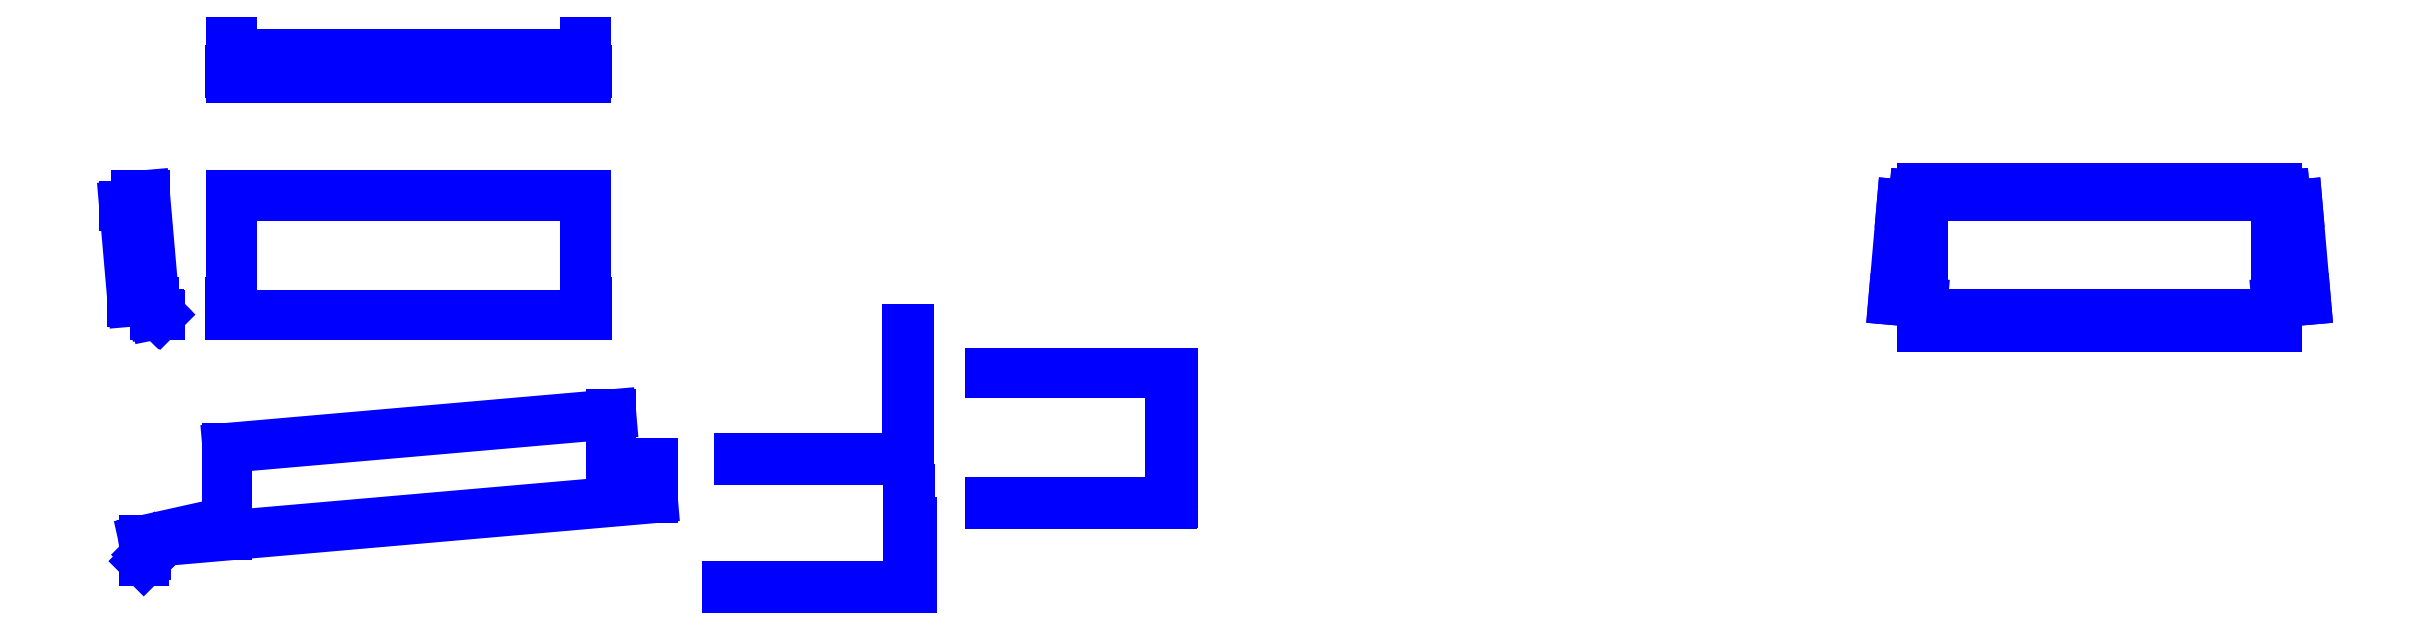
<metadata>
{"format":"dxf","ext":"dxf","renderer":"ezdxf+matplotlib","layout":"modelspace","background":"white","min_lineweight":24,"dpi":150}
</metadata>
<code>
0
SECTION
2
ENTITIES
0
LINE
8
0 ... Seuil ... Rectangle
10
395.1
20
1099
30
0
11
415.1
21
1099
31
0
0
LINE
8
0 ... Seuil ... Rectangle
10
439.1
20
825.4
30
0
11
415.1
21
1099
31
0
0
LINE
8
0 ... Seuil ... Rectangle
10
437.6
20
825.4
30
0
11
449.6
21
825.4
31
0
0
LINE
8
0 ... Seuil ... Rectangle
10
395.1
20
1098
30
0
11
415.2
21
1098
31
0
0
LINE
8
0 ... Seuil ... Rectangle
10
438.9
20
826.9
30
0
11
446
21
826.9
31
0
0
LINE
8
0 ... Seuil ... Rectangle
10
395.1
20
1075
30
0
11
395.1
21
1099
31
0
0
LINE
8
0 ... Seuil ... Rectangle
10
442.5
20
832.5
30
0
11
449.6
21
825.4
31
0
0
LINE
8
0 ... Seuil ... Rectangle
10
441.4
20
831.4
30
0
11
446
21
826.9
31
0
0
LINE
8
0 ... Seuil ... Rectangle
10
441.4
20
831.4
30
0
11
442.5
21
832.5
31
0
0
LINE
8
0 ... Seuil ... Rectangle
10
386.3
20
855.4
30
0
11
436.5
21
855.4
31
0
0
LINE
8
0 ... Seuil ... Rectangle
10
386.3
20
855.4
30
0
11
367
21
1075
31
0
0
LINE
8
0 ... Seuil ... Rectangle
10
367
20
1075
30
0
11
395.1
21
1075
31
0
0
DIMENSION
8
0 ... Seuil ... Rectangle ... Cotes Angles
280
     0
2
*D1
10
336.7
20
851.1
30
0
11
342
21
962.4
31
0
70
   161
71
     5
42
220.8
73
     0
74
     0
75
     0
3
QCADDimStyle
13
367
23
1075
33
0
14
386.3
24
855.4
34
0
0
DIMENSION
8
0 ... Seuil ... Rectangle ... Cotes Angles
280
     0
2
*D2
10
282.7
20
1075
30
0
11
255.2
21
1087
31
0
70
    32
71
     5
42
24
73
     0
74
     0
75
     0
3
QCADDimStyle
13
395.1
23
1099
33
0
14
367
24
1075
34
0
50
90
0
DIMENSION
8
0 ... Seuil ... Rectangle ... Cotes Angles
280
     0
2
*D3
10
282.7
20
855.4
30
0
11
267.7
21
965.4
31
0
70
   160
71
     5
42
220
73
     0
74
     0
75
     0
3
QCADDimStyle
13
367
23
1075
33
0
14
386.3
24
855.4
34
0
50
90
0
DIMENSION
8
0 ... Seuil ... Rectangle ... Cotes Angles
280
     0
2
*D4
10
450.9
20
1098
30
0
11
478.4
21
1099
31
0
70
    32
71
     5
42
1.5
73
     0
74
     0
75
     0
3
QCADDimStyle
13
415.1
23
1099
33
0
14
415.2
24
1098
34
0
50
90
0
DIMENSION
8
0 ... Seuil ... Rectangle ... Cotes Angles
280
     0
2
*D5
10
423.1
20
1008
30
0
11
396.9
21
1020
31
0
70
   161
71
     5
42
50
73
     0
74
     0
75
     0
3
QCADDimStyle
13
373.3
23
1004
33
0
14
423.1
24
1008
34
0
0
LINE
8
0 ... Seuil ... Rectangle
10
612.2
20
1099
30
0
11
1426
21
1099
31
0
0
LINE
8
0 ... Seuil ... Rectangle
10
612.2
20
1098
30
0
11
1426
21
1098
31
0
0
LINE
8
0 ... Seuil ... Rectangle
10
612.2
20
1099
30
0
11
612.2
21
825.4
31
0
0
LINE
8
0 ... Seuil ... Rectangle
10
1426
20
1099
30
0
11
1426
21
825.4
31
0
0
LINE
8
0 ... Seuil ... Rectangle
10
610.7
20
855.4
30
0
11
613.7
21
855.4
31
0
0
LINE
8
0 ... Seuil ... Rectangle
10
1425
20
855.4
30
0
11
1428
21
855.4
31
0
0
DIMENSION
8
0 ... Seuil ... Rectangle ... Cotes Angles
280
     0
2
*D6
10
554.8
20
825.4
30
0
11
539.8
21
962.4
31
0
70
    32
71
     5
42
274
73
     0
74
     0
75
     0
3
QCADDimStyle
13
415.1
23
1099
33
0
14
451.1
24
825.4
34
0
50
90
0
DIMENSION
8
0 ... Seuil ... Rectangle ... Cotes Angles
280
     0
2
*D7
10
491
20
866.8
30
0
11
504.5
21
888
31
0
70
   161
71
     5
42
10
73
     0
74
     0
75
     0
3
QCADDimStyle
13
442.5
23
832.5
33
0
14
449.6
24
825.4
34
0
0
DIMENSION
8
0 ... Seuil ... Rectangle ... Cotes Angles
280
     0
2
*D8
10
449.6
20
788.5
30
0
11
443.5
21
761.3
31
0
70
   161
71
     5
42
12
73
     0
74
     0
75
     0
3
QCADDimStyle
13
437.6
23
825.4
33
0
14
449.6
24
825.4
34
0
0
DIMENSION
8
0 ... Seuil ... Rectangle ... Cotes Angles
280
     0
2
*D9
10
590.1
20
855.4
30
0
11
575.1
21
977.4
31
0
70
   161
71
     5
42
244
73
     0
74
     0
75
     0
3
QCADDimStyle
13
612.2
23
1099
33
0
14
612.2
24
855.4
34
0
0
DIMENSION
8
0 ... Seuil ... Rectangle ... Cotes Angles
280
     0
2
*D10
10
1426
20
1149
30
0
11
1019
21
1164
31
0
70
    33
71
     5
42
814
73
     0
74
     0
75
     0
3
QCADDimStyle
13
612.2
23
1099
33
0
14
1426
24
1099
34
0
0
LINE
8
0 ... Seuil ... Rectangle ... Cotes Angles
10
607.2
20
1099
30
0
11
515.6
21
1099
31
0
0
LINE
8
0 ... Seuil ... Rectangle ... Cotes Angles
10
515.6
20
825.4
30
0
11
607.2
21
825.4
31
0
0
LINE
8
0 ... Seuil ... Rectangle
10
613.7
20
1098
30
0
11
613.7
21
825.4
31
0
0
LINE
8
0 ... Seuil ... Rectangle
10
1425
20
1098
30
0
11
1425
21
825.4
31
0
0
DIMENSION
8
0 ... Seuil ... Rectangle ... Cotes Angles
280
     0
2
*D11
10
241.8
20
855.4
30
0
11
226.8
21
977.4
31
0
70
   160
71
     5
42
244
73
     0
74
     0
75
     0
3
QCADDimStyle
13
395.1
23
1099
33
0
14
386.3
24
855.4
34
0
50
90
0
MTEXT
8
0 ... Seuil ... Rectangle ... Cotes Angles
10
480.9
20
1655
30
0
40
100
41
0
46
0
71
     1
72
     1
1
(Acier - RAL 7016 - épaisseur 15/10e)
7
textstyle11
73
     1
44
1
0
MTEXT
8
0 ... Seuil ... Rectangle ... Cotes Angles
10
941.4
20
703.3
30
0
40
50
41
0
46
0
71
     1
72
     1
1
Relevés
7
textstyle12
73
     1
44
1
0
LEADER
8
0 ... Seuil ... Rectangle ... Cotes Angles
3
QCADDimStyle
76
     2
10
996.4
20
561
30
0
10
1062
20
627.8
30
0
0
LEADER
8
0 ... Seuil ... Rectangle ... Cotes Angles
3
QCADDimStyle
76
     4
10
1586
20
464.7
30
0
10
1683
20
583.8
30
0
10
1508
20
637.7
30
0
10
1062
20
627.8
30
0
0
LEADER
8
0 ... Seuil ... Rectangle ... Cotes Angles
3
QCADDimStyle
76
     2
10
1069
20
1098
30
0
10
1028
20
736.5
30
0
0
LEADER
8
0 ... Seuil ... Rectangle ... Cotes Angles
3
QCADDimStyle
76
     2
10
1424
20
1018
30
0
10
1028
20
736.5
30
0
0
LEADER
8
0 ... Seuil ... Rectangle ... Cotes Angles
3
QCADDimStyle
76
     2
10
613.7
20
1063
30
0
10
1028
20
736.5
30
0
0
LINE
8
0 ... Seuil ... Rectangle
10
1428
20
855.4
30
0
11
1428
21
825.4
31
0
0
LINE
8
0 ... Seuil ... Rectangle
10
1428
20
825.4
30
0
11
1426
21
825.4
31
0
0
LINE
8
0 ... Seuil ... Rectangle
10
610.7
20
855.4
30
0
11
610.7
21
825.4
31
0
0
LINE
8
0 ... Seuil ... Rectangle
10
610.7
20
825.4
30
0
11
612.2
21
825.4
31
0
0
LINE
8
0 ... Seuil ... Rectangle
10
437.6
20
825.4
30
0
11
431.4
21
855.4
31
0
0
LINE
8
0 ... Seuil ... Rectangle
10
612.2
20
1367
30
0
11
1426
21
1367
31
0
0
LINE
8
0 ... Seuil ... Rectangle
10
610.7
20
1379
30
0
11
610.7
21
1386
31
0
0
LINE
8
0 ... Seuil ... Rectangle
10
612.2
20
1380
30
0
11
612.2
21
1451
31
0
0
LINE
8
0 ... Seuil ... Rectangle
10
613.7
20
1379
30
0
11
613.7
21
1386
31
0
0
LINE
8
0 ... Seuil ... Rectangle
10
1426
20
1380
30
0
11
1426
21
1451
31
0
0
LINE
8
0 ... Seuil ... Rectangle
10
1425
20
1379
30
0
11
1425
21
1451
31
0
0
LINE
8
0 ... Seuil ... Rectangle
10
1428
20
1379
30
0
11
1428
21
1386
31
0
0
LINE
8
0 ... Seuil ... Rectangle
10
611.7
20
1387
30
0
11
612.2
21
1387
31
0
0
LINE
8
0 ... Seuil ... Rectangle
10
612.2
20
1379
30
0
11
610.7
21
1379
31
0
0
LINE
8
0 ... Seuil ... Rectangle
10
1427
20
1387
30
0
11
1426
21
1387
31
0
0
LINE
8
0 ... Seuil ... Rectangle
10
1426
20
1379
30
0
11
1428
21
1379
31
0
0
LINE
8
0 ... Seuil ... Rectangle
10
421.8
20
1006
30
0
11
421.6
21
1008
31
0
0
LINE
8
0 ... Seuil ... Rectangle
10
1776
20
492.7
30
0
11
2163
21
492.7
31
0
0
LINE
8
0 ... Seuil ... Rectangle
10
2166
20
495.7
30
0
11
2166
21
792.7
31
0
0
LINE
8
0 ... Seuil ... Rectangle
10
1776
20
497.2
30
0
11
2159
21
497.2
31
0
0
LINE
8
0 ... Seuil ... Rectangle
10
2162
20
500.2
30
0
11
2162
21
792.7
31
0
0
ARC
8
0 ... Seuil ... Rectangle
10
2159
20
500.2
30
0
40
3
50
270
51
0
0
ARC
8
0 ... Seuil ... Rectangle
10
2163
20
495.7
30
0
40
3
50
270
51
0
0
LINE
8
0 ... Seuil ... Rectangle
10
2353
20
391.1
30
0
11
2770
21
391.1
31
0
0
LINE
8
0 ... Seuil ... Rectangle
10
2773
20
394.1
30
0
11
2773
21
691.1
31
0
0
LINE
8
0 ... Seuil ... Rectangle
10
2768
20
398.6
30
0
11
2768
21
691.1
31
0
0
LINE
8
0 ... Seuil ... Rectangle
10
2353
20
395.6
30
0
11
2765
21
395.6
31
0
0
LINE
8
0 ... Seuil ... Rectangle
10
2765
20
691.1
30
0
11
2353
21
691.1
31
0
0
ARC
8
0 ... Seuil ... Rectangle
10
2765
20
398.6
30
0
40
3
50
270
51
0
0
ARC
8
0 ... Seuil ... Rectangle
10
2770
20
394.1
30
0
40
3
50
270
51
0
0
LINE
8
0 ... Seuil ... Rectangle
10
2765
20
395.6
30
0
11
2765
21
691.1
31
0
0
LINE
8
0 ... Seuil ... Rectangle
10
2768
20
691.1
30
0
11
2773
21
691.1
31
0
0
LINE
8
0 ... Seuil ... Rectangle
10
1749
20
199.3
30
0
11
2166
21
199.3
31
0
0
LINE
8
0 ... Seuil ... Rectangle
10
2169
20
199.3
30
0
11
2169
21
349.3
31
0
0
LINE
8
0 ... Seuil ... Rectangle
10
2174
20
199.3
30
0
11
2174
21
349.3
31
0
0
LINE
8
0 ... Seuil ... Rectangle
10
2165
20
206.8
30
0
11
2165
21
349.3
31
0
0
LINE
8
0 ... Seuil ... Rectangle
10
1749
20
203.8
30
0
11
2162
21
203.8
31
0
0
ARC
8
0 ... Seuil ... Rectangle
10
2162
20
206.8
30
0
40
3
50
270
51
0
0
ARC
8
0 ... Seuil ... Rectangle
10
2169
20
349.3
30
0
40
4.5
50
0
51
180
0
ARC
8
0 ... Seuil ... Rectangle
10
2166
20
202.3
30
0
40
3
50
270
51
0
0
LINE
8
0 ... Seuil ... Rectangle
10
2169
20
199.3
30
0
11
2174
21
199.3
31
0
0
LINE
8
0 ... Seuil ... Rectangle
10
2165
20
349.3
30
0
11
2165
21
424.8
31
0
0
LINE
8
0 ... Seuil ... Rectangle
10
2169
20
353.8
30
0
11
2169
21
424.8
31
0
0
LINE
8
0 ... Seuil ... Rectangle
10
2165
20
424.8
30
0
11
2169
21
424.8
31
0
0
LINE
8
0 ... Seuil ... Rectangle
10
1580
20
484.5
30
0
11
1580
21
405.4
31
0
0
LINE
8
0 ... Seuil ... Rectangle
10
412.1
20
302.3
30
0
11
1579
21
404.4
31
0
0
LINE
8
0 ... Seuil ... Rectangle
10
412.1
20
308.3
30
0
11
412.1
21
260.3
31
0
0
LINE
8
0 ... Seuil ... Rectangle
10
1574
20
484.5
30
0
11
1574
21
403.9
31
0
0
LINE
8
0 ... Seuil ... Rectangle
10
418.1
20
302.8
30
0
11
418.1
21
274.8
31
0
0
LINE
8
0 ... Seuil ... Rectangle
10
1484
20
484.5
30
0
11
1580
21
484.5
31
0
0
LINE
8
0 ... Seuil ... Rectangle
10
440.3
20
288.6
30
0
11
412.1
21
260.3
31
0
0
LINE
8
0 ... Seuil ... Rectangle
10
436.1
20
292.8
30
0
11
418.1
21
274.8
31
0
0
LINE
8
0 ... Seuil ... Rectangle
10
436.1
20
292.8
30
0
11
440.3
21
288.6
31
0
0
LINE
8
0 ... Seuil ... Rectangle
10
604.1
20
519.8
30
0
11
604.1
21
319.1
31
0
0
LINE
8
0 ... Seuil ... Rectangle
10
604.1
20
519.8
30
0
11
1484
21
596.8
31
0
0
LINE
8
0 ... Seuil ... Rectangle
10
1484
20
596.8
30
0
11
1484
21
484.5
31
0
0
LINE
8
0 ... Seuil ... Rectangle
10
412.1
20
308.3
30
0
11
604.1
21
351.2
31
0
0
DIMENSION
8
0 ... Seuil ... Rectangle ... Cotes Angles
280
     0
2
*D12
10
412.1
20
260.3
30
0
11
294.3
21
416.2
31
0
70
   162
71
     5
42
1.658
73
     0
74
     0
75
     0
3
QCADDimStyle
13
604.1
23
325.1
33
0
14
412.1
24
308.3
34
0
15
412.1
25
308.3
35
0
16
336.1
26
431.5
36
0
0
LEADER
8
0 ... Seuil ... Rectangle ... Cotes Angles
3
QCADDimStyle
76
     3
10
542.8
20
337.5
30
0
10
575.9
20
537.9
30
0
10
1062
20
627.8
30
0
0
MTEXT
8
0 ... Seuil ... Rectangle ... Cotes Angles
10
620.4
20
504.8
30
0
40
50
41
0
46
0
71
     1
72
     1
1
A
7
textstyle13
73
     1
44
1
0
MTEXT
8
0 ... Seuil ... Rectangle ... Cotes Angles
10
584.8
20
299.8
30
0
40
50
41
0
46
0
71
     1
72
     1
1
B
7
textstyle14
73
     1
44
1
0
MTEXT
8
0 ... Seuil ... Rectangle ... Cotes Angles
10
2055
20
329
30
0
40
50
41
0
46
0
71
     1
72
     1
1
B
7
textstyle15
73
     1
44
1
0
MTEXT
8
0 ... Seuil ... Rectangle ... Cotes Angles
10
1496
20
465.5
30
0
40
50
41
0
46
0
71
     1
72
     1
1
C
7
textstyle16
73
     1
44
1
0
MTEXT
8
0 ... Seuil ... Rectangle ... Cotes Angles
10
2584
20
571
30
0
40
50
41
0
46
0
71
     1
72
     1
1
C
7
textstyle17
73
     1
44
1
0
MTEXT
8
0 ... Seuil ... Rectangle ... Cotes Angles
10
2049
20
636
30
0
40
50
41
0
46
0
71
     1
72
     1
1
A
7
textstyle18
73
     1
44
1
0
ARC
8
0 ... Seuil ... Rectangle
10
1579
20
405.4
30
0
40
1
50
275
51
0
0
DIMENSION
8
0 ... Seuil ... Rectangle ... Cotes Angles
280
     0
2
*D13
10
1580
20
484.5
30
0
11
1632
21
356.9
31
0
70
   162
71
     5
42
1.658
73
     0
74
     0
75
     0
3
QCADDimStyle
13
418.1
23
302.8
33
0
14
1579
24
404.4
34
0
15
1580
25
405.4
35
0
16
1625
26
331.8
36
0
0
LINE
8
0 ... Seuil ... Rectangle
10
612.2
20
1387
30
0
11
612.7
21
1387
31
0
0
LINE
8
0 ... Seuil ... Rectangle
10
612.2
20
1451
30
0
11
613.7
21
1451
31
0
0
LINE
8
0 ... Seuil ... Rectangle
10
1426
20
1387
30
0
11
1426
21
1387
31
0
0
LINE
8
0 ... Seuil ... Rectangle
10
1426
20
1451
30
0
11
1425
21
1451
31
0
0
ARC
8
0 ... Seuil ... Rectangle
10
1425
20
1380
30
0
40
1
50
270
51
0
0
LINE
8
0 ... Seuil ... Rectangle
10
1426
20
1367
30
0
11
1426
21
1380
31
0
0
LINE
8
0 ... Seuil ... Rectangle
10
1425
20
1379
30
0
11
1425
21
1386
31
0
0
LINE
8
0 ... Seuil ... Rectangle
10
613.7
20
1423
30
0
11
1425
21
1423
31
0
0
LINE
8
0 ... Seuil ... Rectangle
10
613.7
20
1403
30
0
11
1425
21
1403
31
0
0
ARC
8
0 ... Seuil ... Rectangle
10
1426
20
1386
30
0
40
1
50
90
51
180
0
ARC
8
0 ... Seuil ... Rectangle
10
1427
20
1386
30
0
40
1
50
0
51
90
0
ARC
8
0 ... Seuil ... Rectangle
10
611.7
20
1386
30
0
40
1
50
90
51
180
0
ARC
8
0 ... Seuil ... Rectangle
10
612.7
20
1386
30
0
40
1
50
0
51
90
0
LINE
8
0 ... Seuil ... Rectangle
10
613.7
20
1379
30
0
11
613.7
21
1451
31
0
0
ARC
8
0 ... Seuil ... Rectangle
10
613.2
20
1380
30
0
40
1
50
180
51
270
0
LINE
8
0 ... Seuil ... Rectangle
10
612.2
20
1367
30
0
11
612.2
21
1380
31
0
0
DIMENSION
8
0 ... Seuil ... Rectangle ... Cotes Angles
280
     0
2
*D14
10
436.5
20
901.6
30
0
11
440.9
21
925.5
31
0
70
   161
71
     5
42
5.019
73
     0
74
     0
75
     0
3
QCADDimStyle
13
431.4
23
855.4
33
0
14
436.5
24
855.4
34
0
0
DIMENSION
8
0 ... Seuil ... Rectangle ... Cotes Angles
280
     0
2
*D15
10
415.1
20
1185
30
0
11
440.9
21
1200
31
0
70
   161
71
     5
42
20
73
     0
74
     0
75
     0
3
QCADDimStyle
13
395.1
23
1099
33
0
14
415.1
24
1099
34
0
0
DIMENSION
8
0 ... Seuil ... Rectangle ... Cotes Angles
280
     0
2
*D16
10
395.1
20
1145
30
0
11
340.9
21
1160
31
0
70
   160
71
     5
42
28.09
73
     0
74
     0
75
     0
3
QCADDimStyle
13
367
23
1075
33
0
14
395.1
24
1099
34
0
0
MTEXT
8
0 ... Seuil ... Rectangle ... Cotes Angles
10
212
20
1801
30
0
40
100
41
0
46
0
71
     1
72
     1
1
Fenêtre SdB - Seuil - Dessus, Profil & Face\P
7
textstyle19
73
     1
44
1
0
LINE
8
0 ... Seuil ... Rectangle
10
613.2
20
1379
30
0
11
1425
21
1379
31
0
0
LINE
8
0 ... Seuil ... Rectangle
10
1426
20
1379
30
0
11
1428
21
1379
31
0
0
LINE
8
0 ... Seuil ... Rectangle
10
612.2
20
825.4
30
0
11
1426
21
825.4
31
0
0
LINE
8
0 ... Seuil ... Rectangle
10
4489
20
1098
30
0
11
5303
21
1098
31
0
0
DIMENSION
8
0 ... Seuil ... Rectangle ... Cotes Angles
280
     0
2
*D17
10
5302
20
1148
30
0
11
4896
21
1163
31
0
70
    33
71
     5
42
811
73
     0
74
     0
75
     0
3
QCADDimStyle
13
4491
23
1098
33
0
14
5302
24
1098
34
0
0
MTEXT
8
0 ... Seuil ... Rectangle ... Cotes Angles
10
3794
20
1655
30
0
40
100
41
0
46
0
71
     1
72
     1
1
(Acier - RAL 7016 - épaisseur 15/10e)
7
textstyle20
73
     1
44
1
0
MTEXT
8
0 ... Seuil ... Rectangle ... Cotes Angles
10
4089
20
1801
30
0
40
100
41
0
46
0
71
     1
72
     1
1
Fenêtre SdB - Seuil - Délié\P
7
textstyle21
73
     1
44
1
0
LINE
8
0 ... Seuil ... Rectangle
10
4489
20
825.9
30
0
11
5303
21
825.9
31
0
0
LINE
8
0 ... Seuil ... Rectangle
10
4489
20
807.4
30
0
11
5303
21
807.4
31
0
0
LINE
8
0 ... Seuil ... Rectangle
10
4489
20
1116
30
0
11
5303
21
1116
31
0
0
LINE
8
0 ... Seuil ... Rectangle
10
4489
20
797.4
30
0
11
5303
21
797.4
31
0
0
LINE
8
0 ... Seuil ... Rectangle
10
4489
20
1116
30
0
11
4489
21
1098
31
0
0
LINE
8
0 ... Seuil ... Rectangle
10
4489
20
853.1
30
0
11
4489
21
797.4
31
0
0
LINE
8
0 ... Seuil ... Rectangle
10
5303
20
1116
30
0
11
5303
21
1098
31
0
0
LINE
8
0 ... Seuil ... Rectangle
10
5303
20
853.1
30
0
11
5303
21
797.4
31
0
0
LINE
8
0 ... Seuil ... Rectangle
10
4491
20
1098
30
0
11
4471
21
1100
31
0
0
LINE
8
0 ... Seuil ... Rectangle
10
4471
20
1100
30
0
11
4469
21
1076
31
0
0
LINE
8
0 ... Seuil ... Rectangle
10
4469
20
1076
30
0
11
4443
21
1078
31
0
0
LINE
8
0 ... Seuil ... Rectangle
10
4443
20
1078
30
0
11
4423
21
858.9
31
0
0
LINE
8
0 ... Seuil ... Rectangle
10
4491
20
853
30
0
11
4423
21
858.9
31
0
0
LINE
8
0 ... Seuil ... Rectangle
10
5350
20
1078
30
0
11
5369
21
858.9
31
0
0
LINE
8
0 ... Seuil ... Rectangle
10
5302
20
853
30
0
11
5369
21
858.9
31
0
0
LINE
8
0 ... Seuil ... Rectangle
10
5302
20
1098
30
0
11
5322
21
1100
31
0
0
LINE
8
0 ... Seuil ... Rectangle
10
5322
20
1100
30
0
11
5324
21
1076
31
0
0
DIMENSION
8
0 ... Seuil ... Rectangle ... Cotes Angles
280
     0
2
*D18
10
5303
20
755.5
30
0
11
4896
21
770.5
31
0
70
    32
71
     5
42
814
73
     0
74
     0
75
     0
3
QCADDimStyle
13
4489
23
797.4
33
0
14
5303
24
797.4
34
0
0
DIMENSION
8
0 ... Seuil ... Rectangle ... Cotes Angles
280
     0
2
*D19
10
4368
20
1098
30
0
11
4341
21
1107
31
0
70
    32
71
     5
42
18.5
73
     0
74
     0
75
     0
3
QCADDimStyle
13
4489
23
1116
33
0
14
4491
24
1098
34
0
50
90
0
DIMENSION
8
0 ... Seuil ... Rectangle ... Cotes Angles
280
     0
2
*D20
10
4368
20
825.9
30
0
11
4353
21
961.9
31
0
70
    32
71
     5
42
272
73
     0
74
     0
75
     0
3
QCADDimStyle
13
4491
23
1098
33
0
14
4491
24
825.9
34
0
50
90
0
DIMENSION
8
0 ... Seuil ... Rectangle ... Cotes Angles
280
     0
2
*D21
10
4368
20
807.4
30
0
11
4341
21
816.7
31
0
70
    32
71
     5
42
18.5
73
     0
74
     0
75
     0
3
QCADDimStyle
13
4491
23
825.9
33
0
14
4489
24
807.4
34
0
50
90
0
DIMENSION
8
0 ... Seuil ... Rectangle ... Cotes Angles
280
     0
2
*D22
10
4368
20
797.4
30
0
11
4353
21
780
31
0
70
   160
71
     5
42
10
73
     0
74
     0
75
     0
3
QCADDimStyle
13
4489
23
807.4
33
0
14
4489
24
797.4
34
0
50
90
0
DIMENSION
8
0 ... Seuil ... Rectangle ... Cotes Angles
280
     0
2
*D23
10
4491
20
825.9
30
0
11
4562
21
1163
31
0
70
    34
71
     5
42
1.658
73
     0
74
     0
75
     0
3
QCADDimStyle
13
4471
23
1100
33
0
14
4491
24
1098
34
0
15
4491
25
1098
35
0
16
4563
26
1134
36
0
0
DIMENSION
8
0 ... Seuil ... Rectangle ... Cotes Angles
280
     0
2
*D24
10
4471
20
1100
30
0
11
4411
21
1145
31
0
70
    34
71
     5
42
1.571
73
     0
74
     0
75
     0
3
QCADDimStyle
13
4443
23
1078
33
0
14
4469
24
1076
34
0
15
4469
25
1076
35
0
16
4437
26
1144
36
0
0
DIMENSION
8
0 ... Seuil ... Rectangle ... Cotes Angles
280
     0
2
*D25
10
4491
20
825.9
30
0
11
4476
21
1060
31
0
70
    34
71
     5
42
1.658
73
     0
74
     0
75
     0
3
QCADDimStyle
13
4443
23
1078
33
0
14
4469
24
1076
34
0
15
4491
25
1098
35
0
16
4459
26
1058
36
0
0
DIMENSION
8
0 ... Seuil ... Rectangle ... Cotes Angles
280
     0
2
*D26
10
4491
20
1098
30
0
11
4537
21
895.5
31
0
70
    34
71
     5
42
1.658
73
     0
74
     0
75
     0
3
QCADDimStyle
13
4423
23
858.9
33
0
14
4491
24
853
34
0
15
4491
25
825.9
35
0
16
4533
26
874.3
36
0
0
DIMENSION
8
0 ... Seuil ... Rectangle ... Cotes Angles
280
     0
2
*D27
10
5313
20
1195
30
0
11
5301
21
1222
31
0
70
    33
71
     5
42
20
73
     0
74
     0
75
     0
3
QCADDimStyle
13
5302
23
1098
33
0
14
5322
24
1100
34
0
0
DIMENSION
8
0 ... Seuil ... Rectangle ... Cotes Angles
280
     0
2
*D28
10
5437
20
1086
30
0
11
5463
21
1100
31
0
70
    33
71
     5
42
24
73
     0
74
     0
75
     0
3
QCADDimStyle
13
5322
23
1100
33
0
14
5324
24
1076
34
0
0
DIMENSION
8
0 ... Seuil ... Rectangle ... Cotes Angles
280
     0
2
*D29
10
5456
20
866.5
30
0
11
5461
21
977.3
31
0
70
    33
71
     5
42
220
73
     0
74
     0
75
     0
3
QCADDimStyle
13
5350
23
1078
33
0
14
5369
24
858.9
34
0
0
DIMENSION
8
0 ... Seuil ... Rectangle ... Cotes Angles
280
     0
2
*D30
10
5354
20
1037
30
0
11
5334
21
987.2
31
0
70
    33
71
     5
42
48.5
73
     0
74
     0
75
     0
3
QCADDimStyle
13
5302
23
1074
33
0
14
5350
24
1078
34
0
0
LINE
8
0 ... Seuil ... Rectangle
10
5324
20
1076
30
0
11
5350
21
1078
31
0
0
LINE
8
0 ... Seuil ... Rectangle
10
4491
20
1098
30
0
11
4491
21
853
31
0
0
LINE
8
0 ... Seuil ... Rectangle
10
5302
20
1098
30
0
11
5302
21
853
31
0
0
ENDSEC
0
EOF

</code>
